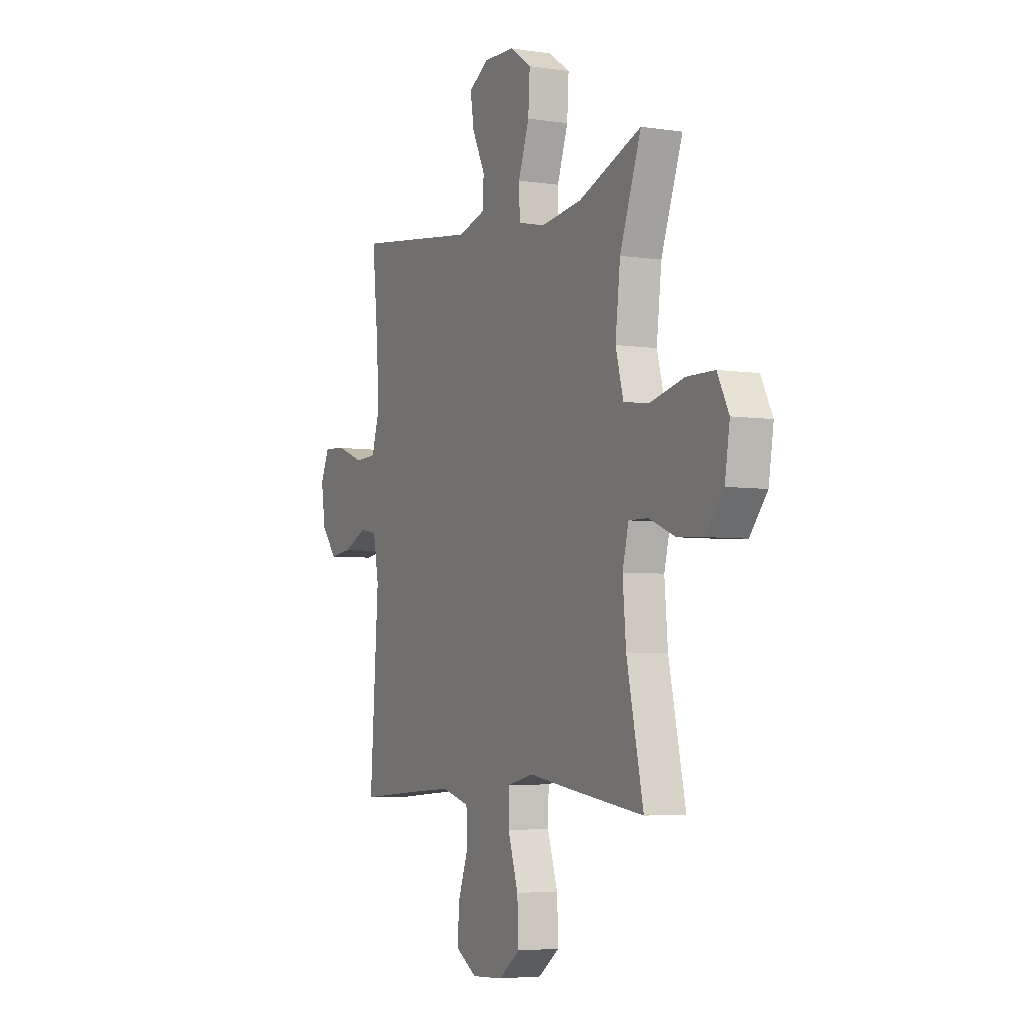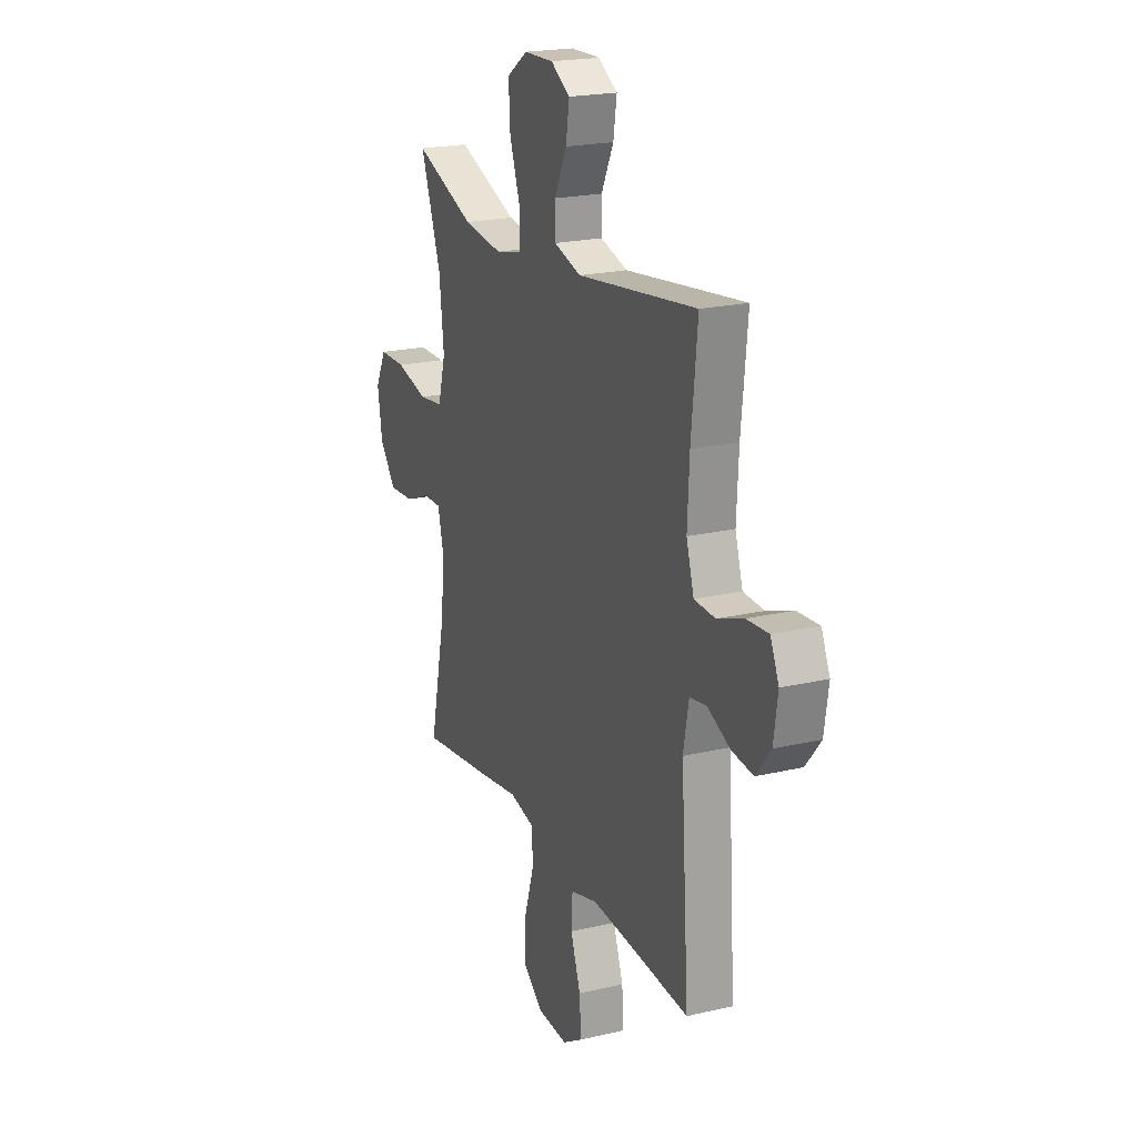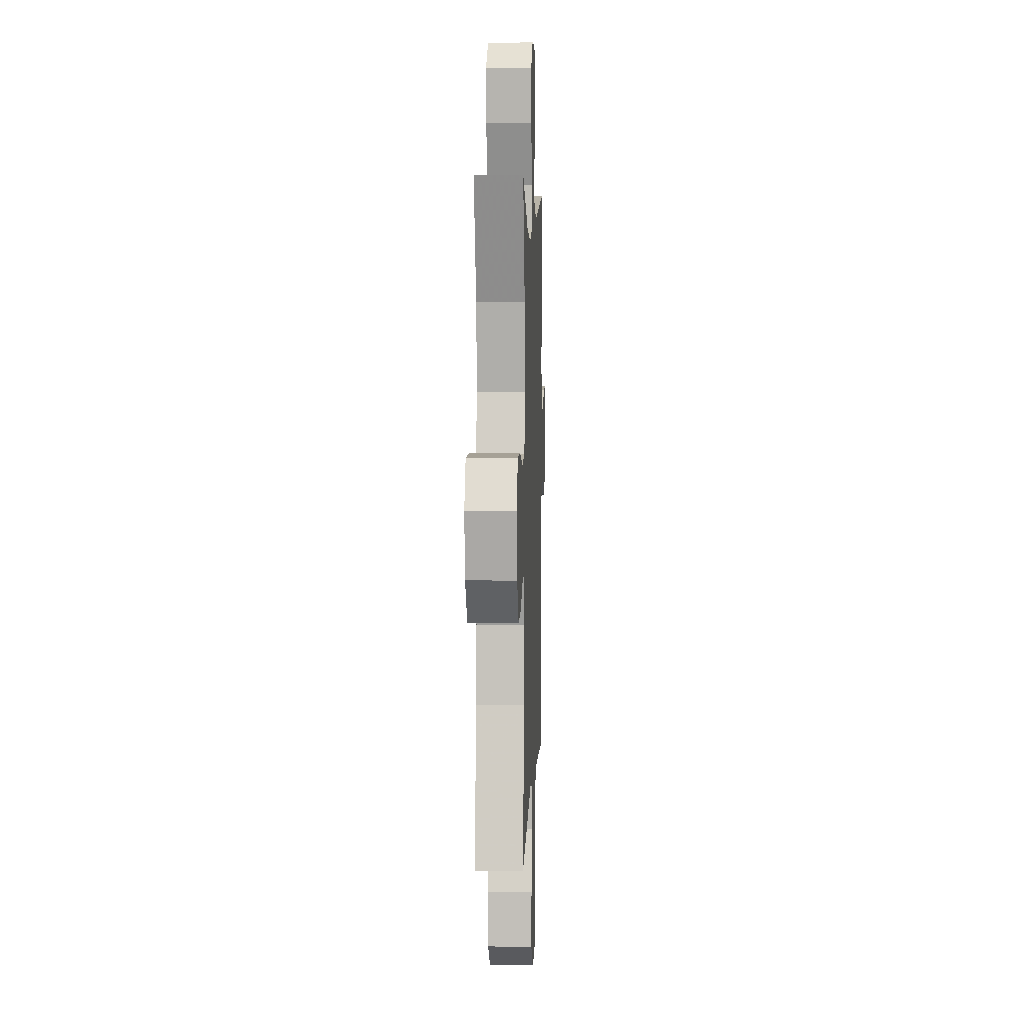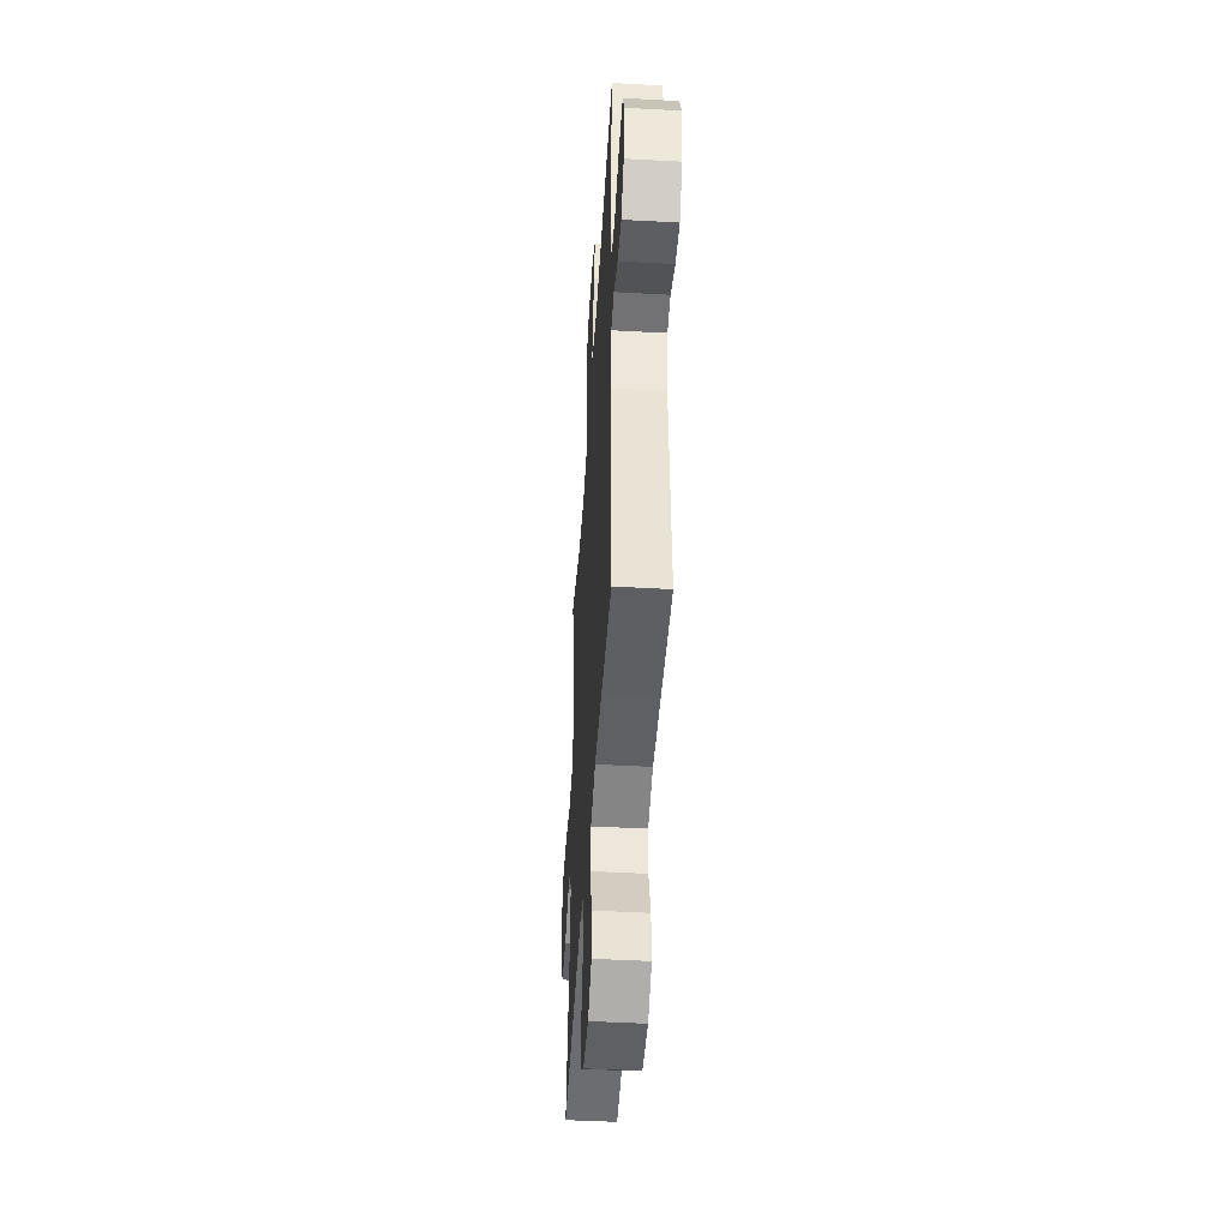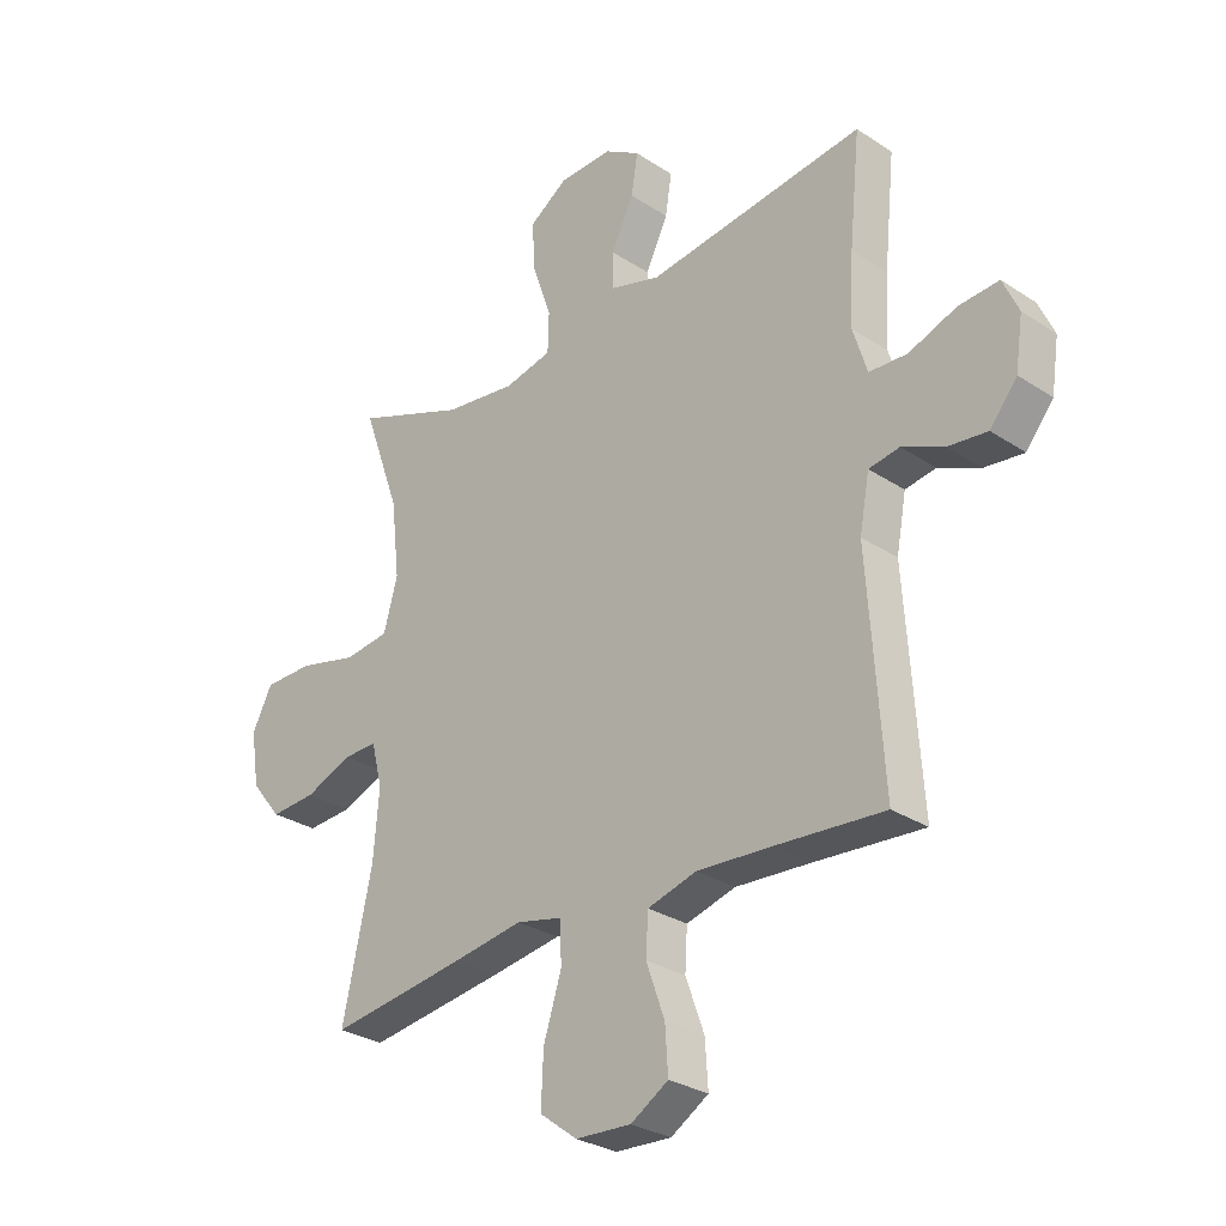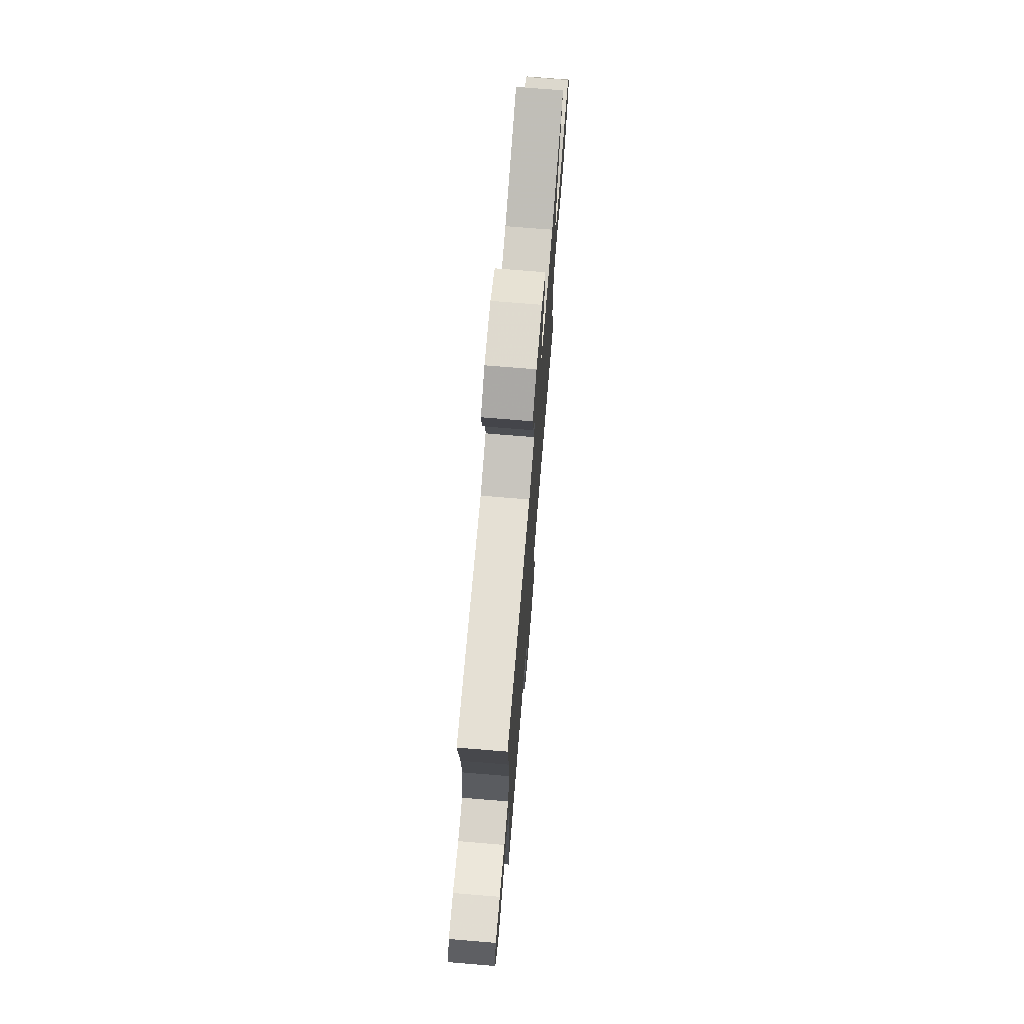
<metadata>
{"format":"obj","ext":"obj","renderer":"f3d","projection":"perspective","resolution":1024,"background":"white","views":[{"elev":-4.8,"azim":63.9,"up":"+Z"},{"elev":20.9,"azim":-112.8,"up":"+Z"},{"elev":5.5,"azim":92.2,"up":"+Z"},{"elev":-46.0,"azim":-93.6,"up":"+Z"},{"elev":-28.9,"azim":-134.4,"up":"+Z"},{"elev":73.2,"azim":-85.3,"up":"+Z"}]}
</metadata>
<code>
v -0.5 0.07 0.5
v -0.122 0.07 0.45
v -0.036 0.07 0.475
v -0.035 0.07 0.538
v -0.074 0.07 0.618
v -0.085 0.07 0.688
v -0.024 0.07 0.725
v 0.07 0.07 0.722
v 0.136 0.07 0.677
v 0.131 0.07 0.593
v 0.098 0.07 0.499
v 0.1 0.07 0.43
v 0.182 0.07 0.411
v 0.307 0.07 0.427
v 0.5 0.07 0.5
v 0.435 0.07 0.32
v 0.42 0.07 0.189
v 0.444 0.07 0.101
v 0.522 0.07 0.091
v 0.625 0.07 0.116
v 0.71 0.07 0.115
v 0.745 0.07 0.047
v 0.73 0.07 -0.048
v 0.677 0.07 -0.113
v 0.598 0.07 -0.108
v 0.516 0.07 -0.075
v 0.458 0.07 -0.074
v 0.439 0.07 -0.149
v 0.449 0.07 -0.266
v 0.5 0.07 -0.5
v 0.265 0.07 -0.467
v 0.142 0.07 -0.448
v 0.062 0.07 -0.466
v 0.06 0.07 -0.537
v 0.091 0.07 -0.634
v 0.095 0.07 -0.723
v 0.03 0.07 -0.772
v -0.066 0.07 -0.777
v -0.131 0.07 -0.737
v -0.126 0.07 -0.66
v -0.094 0.07 -0.571
v -0.098 0.07 -0.502
v -0.183 0.07 -0.478
v -0.312 0.07 -0.486
v -0.5 0.07 -0.5
v -0.474 0.07 -0.12
v -0.491 0.07 -0.028
v -0.544 0.07 -0.019
v -0.616 0.07 -0.051
v -0.684 0.07 -0.059
v -0.731 0.07 -0.001
v -0.744 0.07 0.086
v -0.717 0.07 0.146
v -0.648 0.07 0.141
v -0.565 0.07 0.11
v -0.499 0.07 0.113
v -0.475 0.07 0.191
v -0.481 0.07 0.311
v -0.5 0 0.5
v -0.122 0 0.45
v -0.036 0 0.475
v -0.035 0 0.538
v -0.074 0 0.618
v -0.085 0 0.688
v -0.024 0 0.725
v 0.07 0 0.722
v 0.136 0 0.677
v 0.131 0 0.593
v 0.098 0 0.499
v 0.1 0 0.43
v 0.182 0 0.411
v 0.307 0 0.427
v 0.5 0 0.5
v 0.435 0 0.32
v 0.42 0 0.189
v 0.444 0 0.101
v 0.522 0 0.091
v 0.625 0 0.116
v 0.71 0 0.115
v 0.745 0 0.047
v 0.73 0 -0.048
v 0.677 0 -0.113
v 0.598 0 -0.108
v 0.516 0 -0.075
v 0.458 0 -0.074
v 0.439 0 -0.149
v 0.449 0 -0.266
v 0.5 0 -0.5
v 0.265 0 -0.467
v 0.142 0 -0.448
v 0.062 0 -0.466
v 0.06 0 -0.537
v 0.091 0 -0.634
v 0.095 0 -0.723
v 0.03 0 -0.772
v -0.066 0 -0.777
v -0.131 0 -0.737
v -0.126 0 -0.66
v -0.094 0 -0.571
v -0.098 0 -0.502
v -0.183 0 -0.478
v -0.312 0 -0.486
v -0.5 0 -0.5
v -0.474 0 -0.12
v -0.491 0 -0.028
v -0.544 0 -0.019
v -0.616 0 -0.051
v -0.684 0 -0.059
v -0.731 0 -0.001
v -0.744 0 0.086
v -0.717 0 0.146
v -0.648 0 0.141
v -0.565 0 0.11
v -0.499 0 0.113
v -0.475 0 0.191
v -0.481 0 0.311
f 53 54 55
f 52 53 55
f 51 52 55
f 50 51 55
f 49 50 55
f 48 49 55
f 47 48 55 56
f 46 47 56 57
f 44 45 46
f 43 44 46 57
f 39 40 41
f 38 39 41
f 37 38 41
f 36 37 41
f 35 36 41
f 34 35 41
f 33 34 41 42
f 43 57 58
f 42 43 58
f 33 42 58
f 32 33 58
f 24 25 26
f 23 24 26
f 22 23 26
f 21 22 26
f 20 21 26
f 19 20 26
f 18 19 26 27
f 17 18 27 28
f 14 15 16
f 13 14 16 17
f 12 13 17 28
f 9 10 11
f 8 9 11
f 7 8 11
f 6 7 11
f 5 6 11
f 4 5 11
f 3 4 11 12
f 12 28 29
f 3 12 29
f 2 3 29
f 31 32 58
f 30 31 58
f 29 30 58
f 2 29 58
f 1 2 58
f 113 112 111
f 113 111 110
f 113 110 109
f 113 109 108
f 113 108 107
f 113 107 106
f 114 113 106 105
f 115 114 105 104
f 104 103 102
f 115 104 102 101
f 99 98 97
f 99 97 96
f 99 96 95
f 99 95 94
f 99 94 93
f 99 93 92
f 100 99 92 91
f 116 115 101
f 116 101 100
f 116 100 91
f 116 91 90
f 84 83 82
f 84 82 81
f 84 81 80
f 84 80 79
f 84 79 78
f 84 78 77
f 85 84 77 76
f 86 85 76 75
f 74 73 72
f 75 74 72 71
f 86 75 71 70
f 69 68 67
f 69 67 66
f 69 66 65
f 69 65 64
f 69 64 63
f 69 63 62
f 70 69 62 61
f 87 86 70
f 87 70 61
f 87 61 60
f 116 90 89
f 116 89 88
f 116 88 87
f 116 87 60
f 116 60 59
f 1 59 60 2
f 2 60 61 3
f 3 61 62 4
f 4 62 63 5
f 5 63 64 6
f 6 64 65 7
f 7 65 66 8
f 8 66 67 9
f 9 67 68 10
f 10 68 69 11
f 11 69 70 12
f 12 70 71 13
f 13 71 72 14
f 14 72 73 15
f 15 73 74 16
f 16 74 75 17
f 17 75 76 18
f 18 76 77 19
f 19 77 78 20
f 20 78 79 21
f 21 79 80 22
f 22 80 81 23
f 23 81 82 24
f 24 82 83 25
f 25 83 84 26
f 26 84 85 27
f 27 85 86 28
f 28 86 87 29
f 29 87 88 30
f 30 88 89 31
f 31 89 90 32
f 32 90 91 33
f 33 91 92 34
f 34 92 93 35
f 35 93 94 36
f 36 94 95 37
f 37 95 96 38
f 38 96 97 39
f 39 97 98 40
f 40 98 99 41
f 41 99 100 42
f 42 100 101 43
f 43 101 102 44
f 44 102 103 45
f 45 103 104 46
f 46 104 105 47
f 47 105 106 48
f 48 106 107 49
f 49 107 108 50
f 50 108 109 51
f 51 109 110 52
f 52 110 111 53
f 53 111 112 54
f 54 112 113 55
f 55 113 114 56
f 56 114 115 57
f 57 115 116 58
f 58 116 59 1

</code>
